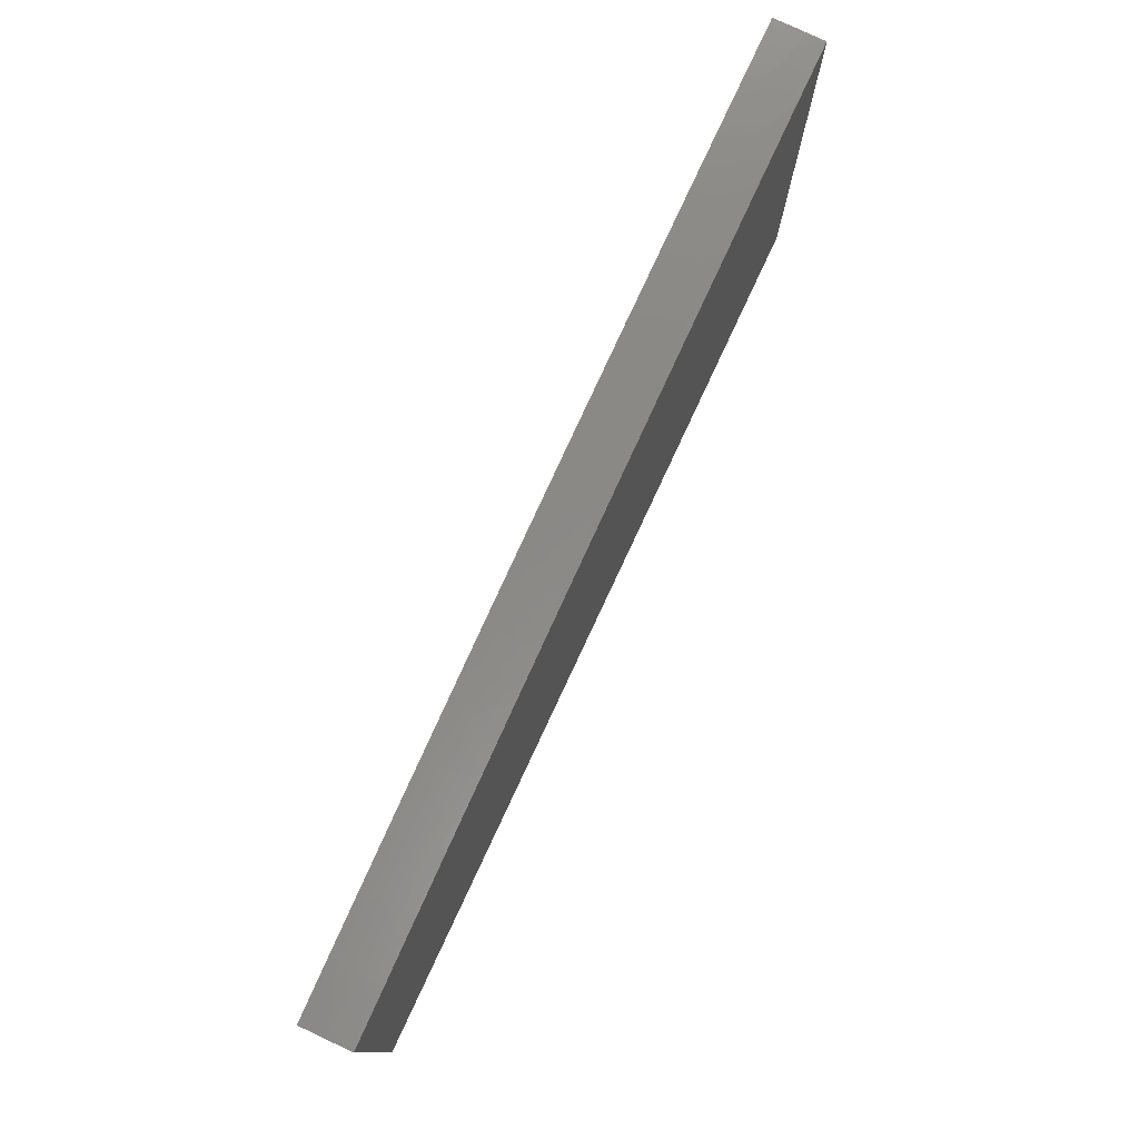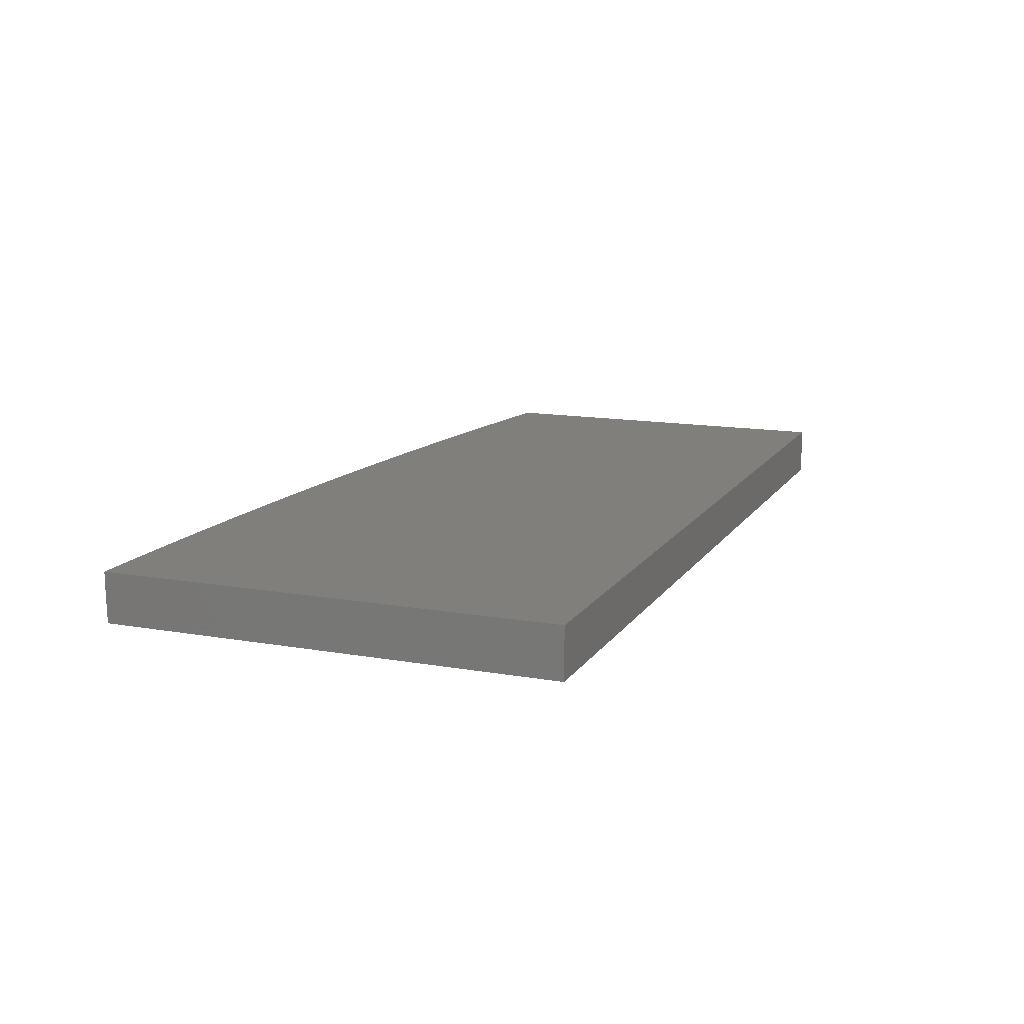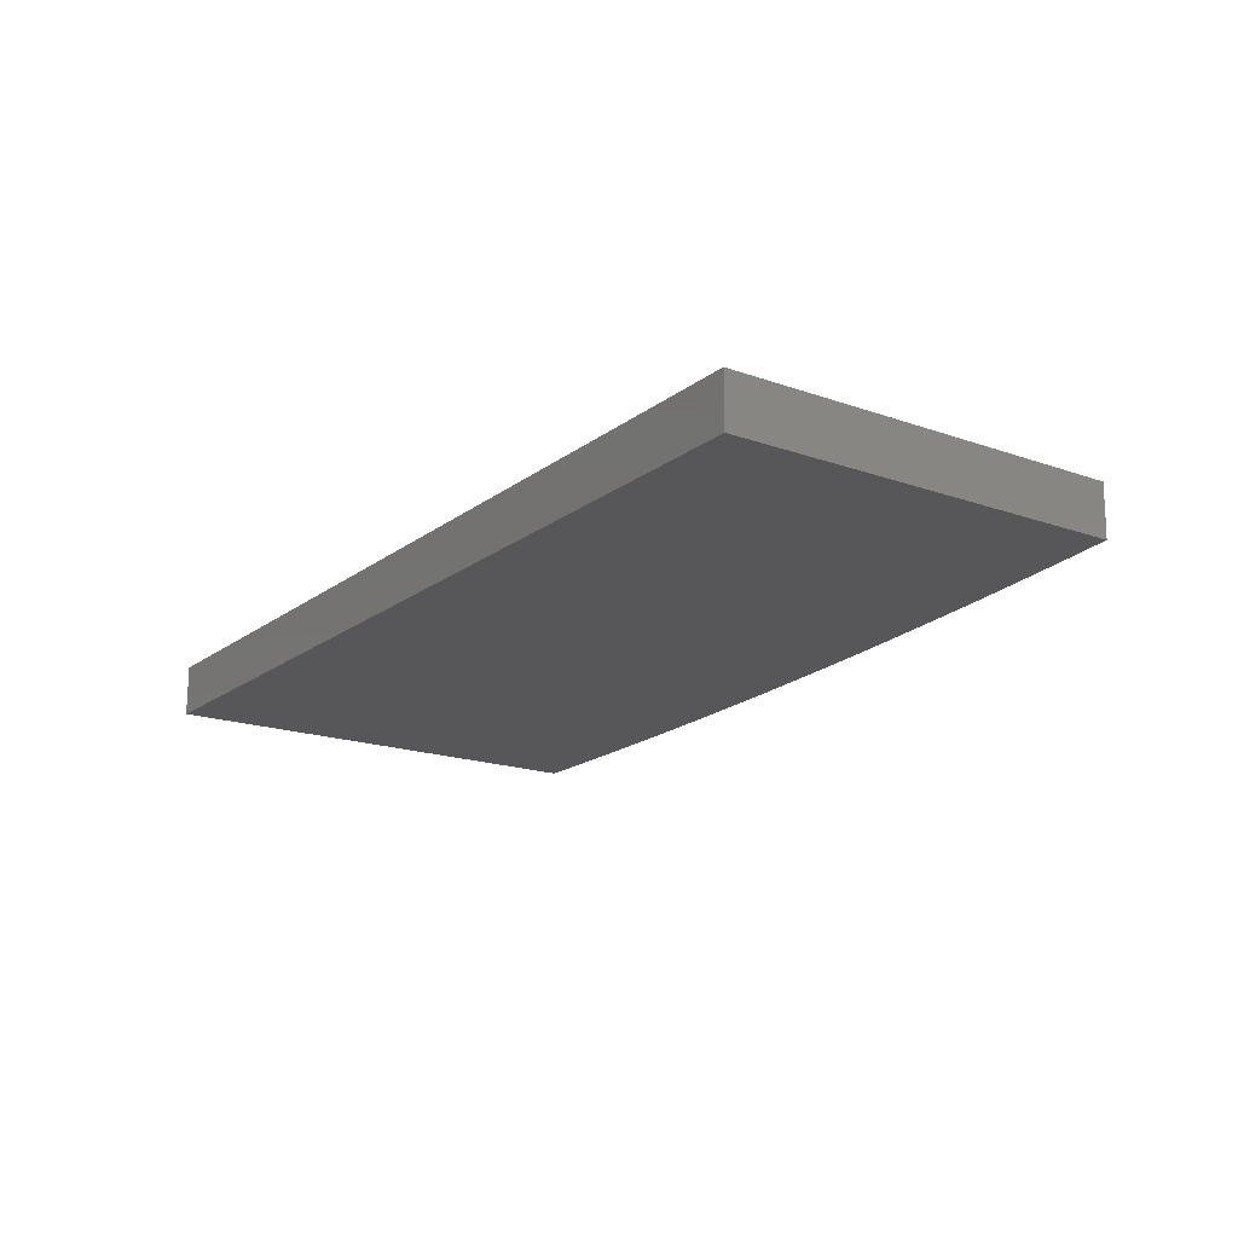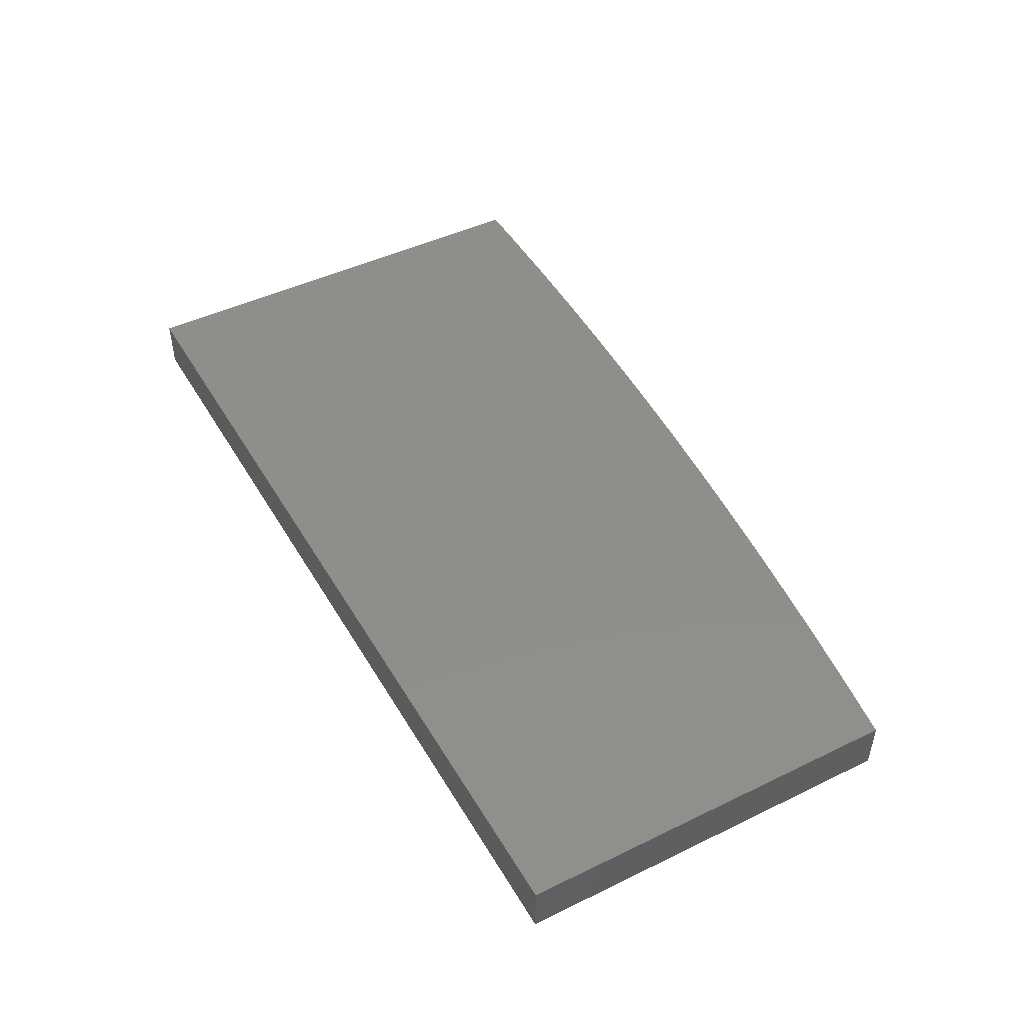
<metadata>
{"format":"stl","ext":"stl","renderer":"f3d","projection":"perspective","resolution":1024,"background":"white","views":[{"elev":77.7,"azim":-65.0,"up":"+Z"},{"elev":13.6,"azim":111.6,"up":"+Y"},{"elev":-17.8,"azim":-124.9,"up":"+Y"},{"elev":46.1,"azim":-119.0,"up":"+Y"}]}
</metadata>
<code>
# stl→obj: 261 verts, 518 faces
v -3.98e-16 -8.945 6.5
v 0 -8.945 6
v -0.06104 -8.945 6.5
v -0.1223 -8.945 6.499
v -0.1838 -8.945 6.497
v -0.2455 -8.945 6.495
v -0.3074 -8.945 6.493
v -0.3695 -8.945 6.489
v -0.4318 -8.945 6.486
v -0.4943 -8.945 6.481
v -0.557 -8.945 6.476
v -0.6199 -8.945 6.47
v -1 -8.945 6
v -0.6829 -8.945 6.464
v -0.746 -8.945 6.457
v -0.8093 -8.945 6.449
v -0.8728 -8.945 6.441
v -0.9363 -8.945 6.432
v -1 -8.945 6.423
v -5.229e-19 -8.973 6.5
v -0.002735 -8.977 6.5
v 0 -9 6.499
v -0.005514 -8.977 6.5
v -0.008326 -8.977 6.5
v -0.06135 -8.946 6.5
v -0.1229 -8.946 6.499
v -0.1847 -8.947 6.497
v -0.2467 -8.948 6.495
v -0.309 -8.949 6.493
v -0.3714 -8.949 6.489
v -0.434 -8.95 6.485
v -0.4969 -8.951 6.481
v -0.5599 -8.952 6.476
v -0.623 -8.952 6.47
v -0.6863 -8.953 6.464
v -0.7498 -8.954 6.457
v -0.8135 -8.955 6.449
v -0.8772 -8.955 6.441
v -0.9411 -8.956 6.431
v -1 -8.973 6.422
v -1 -9 6.422
v -0.9392 -8.978 6.431
v -0.9404 -8.967 6.431
v -0.8766 -8.966 6.441
v -0.8129 -8.964 6.449
v -0.7493 -8.963 6.457
v -0.6858 -8.961 6.464
v -0.6226 -8.96 6.47
v -0.5594 -8.958 6.476
v -0.4965 -8.957 6.481
v -0.4337 -8.955 6.485
v -0.3711 -8.954 6.489
v -0.3087 -8.952 6.493
v -0.2466 -8.951 6.495
v -0.1846 -8.949 6.497
v -0.1228 -8.948 6.499
v -0.0613 -8.946 6.5
v -0.9375 -8.99 6.431
v -0.938 -9 6.431
v -0.8758 -9 6.44
v -0.8136 -9 6.448
v -0.8718 -8.997 6.441
v -0.8739 -8.987 6.441
v -0.8085 -8.994 6.449
v -0.7513 -9 6.456
v -0.7452 -8.99 6.457
v -0.7431 -8.999 6.457
v -0.6802 -8.994 6.464
v -0.689 -9 6.463
v -0.6265 -9 6.469
v -0.564 -9 6.475
v -0.6153 -8.997 6.47
v -0.6174 -8.99 6.47
v -0.6821 -8.986 6.464
v -0.747 -8.981 6.457
v -0.8104 -8.984 6.449
v -0.8118 -8.974 6.449
v -0.8755 -8.976 6.441
v -0.5015 -9 6.48
v -0.5506 -8.999 6.476
v -0.5529 -8.992 6.476
v -0.4389 -9 6.484
v -0.4864 -8.999 6.481
v -0.4887 -8.993 6.481
v -0.3763 -9 6.488
v -0.4227 -8.998 6.485
v -0.4249 -8.992 6.485
v -0.3136 -9 6.492
v -0.3572 -8.999 6.489
v -0.3595 -8.995 6.489
v -0.3617 -8.99 6.489
v -0.2991 -8.986 6.493
v -0.3009 -8.982 6.493
v -0.2389 -8.978 6.495
v -0.2403 -8.975 6.495
v -0.1788 -8.97 6.497
v -0.1799 -8.967 6.497
v -0.119 -8.961 6.499
v -0.1197 -8.96 6.499
v -0.05938 -8.953 6.5
v -0.05974 -8.952 6.5
v -0.2509 -9 6.494
v -0.2926 -8.998 6.493
v -0.295 -8.994 6.493
v -0.2971 -8.99 6.493
v -0.2356 -8.984 6.495
v -0.2373 -8.981 6.495
v -0.1763 -8.974 6.497
v -0.1776 -8.972 6.497
v -0.1173 -8.964 6.499
v -0.1182 -8.963 6.499
v -0.05856 -8.955 6.5
v -0.05899 -8.954 6.5
v -0.1882 -9 6.496
v -0.2247 -8.999 6.495
v -0.2271 -8.996 6.495
v -0.2295 -8.993 6.495
v -0.1701 -8.983 6.497
v -0.1718 -8.981 6.497
v -0.1132 -8.97 6.499
v -0.1143 -8.969 6.499
v -0.05647 -8.958 6.5
v -0.05705 -8.957 6.5
v -0.1255 -9 6.498
v -0.1547 -8.999 6.497
v -0.1572 -8.996 6.497
v -0.1596 -8.994 6.497
v -0.1046 -8.979 6.499
v -0.1062 -8.978 6.499
v -0.0522 -8.962 6.5
v -0.05301 -8.961 6.5
v -0.06275 -9 6.499
v -0.06728 -9 6.499
v -0.0699 -8.999 6.499
v -0.07248 -8.998 6.499
v -0.03488 -8.972 6.5
v -0.03617 -8.971 6.5
v -0.02955 -8.974 6.5
v -0.03091 -8.973 6.5
v -0.03225 -8.973 6.5
v -0.01117 -8.977 6.5
v -0.01402 -8.977 6.5
v -0.01688 -8.976 6.5
v -0.01974 -8.976 6.5
v -0.02259 -8.975 6.5
v -0.0254 -8.975 6.5
v -0.02818 -8.974 6.5
v -0.03358 -8.972 6.5
v -0.03743 -8.971 6.5
v -0.03868 -8.97 6.5
v -0.03989 -8.97 6.5
v -0.04109 -8.969 6.5
v -0.04225 -8.969 6.5
v -0.04339 -8.968 6.5
v -0.0445 -8.967 6.5
v -0.04558 -8.967 6.5
v -0.04662 -8.966 6.5
v -0.04764 -8.965 6.5
v -0.04862 -8.965 6.5
v -0.04957 -8.964 6.5
v -0.05048 -8.963 6.5
v -0.05136 -8.963 6.5
v -0.05377 -8.961 6.5
v -0.05451 -8.96 6.5
v -0.0552 -8.959 6.5
v -0.05586 -8.958 6.5
v -0.05759 -8.956 6.5
v -0.0581 -8.955 6.5
v -0.06005 -8.952 6.5
v -0.06034 -8.951 6.5
v -0.06058 -8.95 6.5
v -0.06079 -8.949 6.5
v -0.06097 -8.949 6.5
v -0.06111 -8.948 6.5
v -0.06122 -8.947 6.5
v -0.2317 -8.99 6.495
v -0.1734 -8.979 6.497
v -0.1154 -8.967 6.499
v -0.1641 -8.99 6.497
v -0.1619 -8.992 6.497
v -0.1012 -8.982 6.499
v -0.1029 -8.981 6.499
v -0.09742 -8.985 6.499
v -0.09546 -8.986 6.499
v -0.09342 -8.987 6.499
v -0.7483 -8.972 6.457
v -0.685 -8.969 6.464
v -0.6837 -8.978 6.464
v -0.6218 -8.967 6.47
v -0.6207 -8.975 6.47
v -0.6192 -8.982 6.47
v -0.5587 -8.965 6.476
v -0.5577 -8.972 6.476
v -0.5564 -8.978 6.476
v -0.5548 -8.985 6.476
v -0.4959 -8.963 6.481
v -0.495 -8.969 6.481
v -0.4938 -8.975 6.481
v -0.4924 -8.981 6.481
v -0.4907 -8.987 6.481
v -0.4332 -8.96 6.485
v -0.4324 -8.966 6.485
v -0.4314 -8.971 6.485
v -0.4301 -8.976 6.485
v -0.4286 -8.982 6.485
v -0.4269 -8.987 6.485
v -0.3707 -8.958 6.489
v -0.37 -8.963 6.489
v -0.3691 -8.967 6.489
v -0.3681 -8.972 6.489
v -0.3668 -8.976 6.489
v -0.3653 -8.981 6.489
v -0.3636 -8.985 6.489
v -0.3084 -8.956 6.493
v -0.3078 -8.96 6.493
v -0.3071 -8.963 6.493
v -0.3062 -8.967 6.493
v -0.3051 -8.971 6.493
v -0.3039 -8.975 6.493
v -0.3025 -8.979 6.493
v -0.2463 -8.954 6.495
v -0.2458 -8.957 6.495
v -0.2452 -8.96 6.495
v -0.2445 -8.963 6.495
v -0.2437 -8.966 6.495
v -0.2427 -8.969 6.495
v -0.2416 -8.972 6.495
v -0.1844 -8.952 6.497
v -0.184 -8.954 6.497
v -0.1836 -8.956 6.497
v -0.1831 -8.958 6.497
v -0.1824 -8.961 6.497
v -0.1817 -8.963 6.497
v -0.1808 -8.965 6.497
v -0.1227 -8.949 6.499
v -0.1225 -8.951 6.499
v -0.1222 -8.952 6.499
v -0.1218 -8.954 6.499
v -0.1214 -8.955 6.499
v -0.1209 -8.957 6.499
v -0.1203 -8.958 6.499
v -0.1164 -8.966 6.499
v -0.1749 -8.977 6.497
v -0.2337 -8.987 6.495
v -0.1682 -8.986 6.497
v -0.1119 -8.972 6.499
v -0.1106 -8.973 6.499
v -0.1662 -8.988 6.497
v -0.1092 -8.975 6.499
v -0.1078 -8.976 6.499
v -0.09932 -8.983 6.499
v -0.08466 -8.992 6.499
v -0.08233 -8.993 6.499
v -0.07994 -8.995 6.499
v -0.0775 -8.996 6.499
v -0.07501 -8.997 6.499
v -0.08694 -8.991 6.499
v -0.08916 -8.99 6.499
v -0.09132 -8.989 6.499
v 0 -9 6
v -1 -9 6
f 1 2 3
f 3 2 4
f 4 2 5
f 5 2 6
f 6 2 7
f 7 2 8
f 8 2 9
f 9 2 10
f 10 2 11
f 11 2 12
f 12 2 13
f 12 13 14
f 14 13 15
f 15 13 16
f 16 13 17
f 17 13 18
f 18 13 19
f 20 21 22
f 22 21 23
f 22 23 24
f 24 23 1
f 20 1 21
f 1 3 25
f 25 3 4
f 25 4 26
f 26 4 5
f 26 5 27
f 27 5 6
f 27 6 28
f 28 6 7
f 28 7 29
f 29 7 8
f 29 8 30
f 30 8 9
f 30 9 31
f 31 9 10
f 31 10 32
f 32 10 11
f 32 11 33
f 33 11 12
f 33 12 34
f 34 12 14
f 34 14 35
f 35 14 15
f 35 15 36
f 36 15 16
f 36 16 37
f 37 16 17
f 37 17 38
f 38 17 18
f 38 18 39
f 39 18 19
f 39 19 40
f 41 42 40
f 40 42 43
f 40 43 39
f 39 43 44
f 39 44 38
f 38 44 45
f 38 45 37
f 37 45 46
f 37 46 36
f 36 46 47
f 36 47 35
f 35 47 48
f 35 48 34
f 34 48 49
f 34 49 33
f 33 49 50
f 33 50 32
f 32 50 51
f 32 51 31
f 31 51 52
f 31 52 30
f 30 52 53
f 30 53 29
f 29 53 54
f 29 54 28
f 28 54 55
f 28 55 27
f 27 55 56
f 27 56 26
f 26 56 57
f 26 57 25
f 25 57 1
f 42 41 58
f 58 41 59
f 58 59 60
f 61 62 60
f 60 62 63
f 60 63 58
f 58 63 42
f 62 61 64
f 64 61 65
f 64 65 66
f 66 65 67
f 66 67 68
f 68 67 69
f 68 69 70
f 65 69 67
f 71 72 70
f 70 72 73
f 70 73 68
f 68 73 74
f 68 74 66
f 66 74 75
f 66 75 76
f 76 75 77
f 76 77 78
f 78 77 44
f 78 44 43
f 79 80 71
f 71 80 81
f 71 81 72
f 72 81 73
f 82 83 79
f 79 83 84
f 79 84 80
f 80 84 81
f 85 86 82
f 82 86 87
f 82 87 83
f 83 87 84
f 88 89 85
f 85 89 90
f 85 90 91
f 91 90 92
f 91 92 93
f 93 92 94
f 93 94 95
f 95 94 96
f 95 96 97
f 97 96 98
f 97 98 99
f 99 98 100
f 99 100 101
f 101 100 1
f 102 103 88
f 88 103 104
f 88 104 105
f 105 104 106
f 105 106 107
f 107 106 108
f 107 108 109
f 109 108 110
f 109 110 111
f 111 110 112
f 111 112 113
f 113 112 1
f 114 115 102
f 102 115 116
f 102 116 117
f 117 116 118
f 117 118 119
f 119 118 120
f 119 120 121
f 121 120 122
f 121 122 123
f 123 122 1
f 124 125 114
f 114 125 126
f 114 126 127
f 127 126 128
f 127 128 129
f 129 128 130
f 129 130 131
f 131 130 1
f 132 133 124
f 124 133 134
f 124 134 135
f 135 134 136
f 135 136 137
f 137 136 1
f 22 138 132
f 132 138 139
f 132 139 140
f 140 139 1
f 21 1 23
f 24 1 141
f 141 1 142
f 142 1 143
f 143 1 144
f 144 1 145
f 145 1 146
f 146 1 147
f 147 1 138
f 138 1 139
f 140 1 148
f 148 1 136
f 137 1 149
f 149 1 150
f 150 1 151
f 151 1 152
f 152 1 153
f 153 1 154
f 154 1 155
f 155 1 156
f 156 1 157
f 157 1 158
f 158 1 159
f 159 1 160
f 160 1 161
f 161 1 162
f 162 1 130
f 131 1 163
f 163 1 164
f 164 1 165
f 165 1 166
f 166 1 122
f 123 1 167
f 167 1 168
f 168 1 112
f 113 1 100
f 101 1 169
f 169 1 170
f 170 1 171
f 171 1 172
f 172 1 173
f 173 1 174
f 174 1 175
f 175 1 57
f 102 117 176
f 176 117 119
f 176 119 177
f 177 119 121
f 177 121 178
f 178 121 123
f 178 123 167
f 179 114 180
f 180 114 127
f 180 127 129
f 124 181 182
f 182 181 161
f 182 161 162
f 183 124 184
f 184 124 185
f 184 185 157
f 157 185 156
f 145 146 22
f 22 146 147
f 22 147 138
f 144 145 22
f 141 142 22
f 22 142 143
f 22 143 144
f 24 141 22
f 43 42 78
f 78 42 63
f 78 63 76
f 76 63 64
f 76 64 66
f 45 44 77
f 46 45 186
f 186 45 77
f 186 77 75
f 47 46 187
f 187 46 186
f 187 186 188
f 188 186 75
f 188 75 74
f 48 47 189
f 189 47 187
f 189 187 190
f 190 187 188
f 190 188 191
f 191 188 74
f 191 74 73
f 49 48 192
f 192 48 189
f 192 189 193
f 193 189 190
f 193 190 194
f 194 190 191
f 194 191 195
f 195 191 73
f 195 73 81
f 50 49 196
f 196 49 192
f 196 192 197
f 197 192 193
f 197 193 198
f 198 193 194
f 198 194 199
f 199 194 195
f 199 195 200
f 200 195 81
f 200 81 84
f 51 50 201
f 201 50 196
f 201 196 202
f 202 196 197
f 202 197 203
f 203 197 198
f 203 198 204
f 204 198 199
f 204 199 205
f 205 199 200
f 205 200 206
f 206 200 84
f 206 84 87
f 52 51 207
f 207 51 201
f 207 201 208
f 208 201 202
f 208 202 209
f 209 202 203
f 209 203 210
f 210 203 204
f 210 204 211
f 211 204 205
f 211 205 212
f 212 205 206
f 212 206 213
f 213 206 87
f 213 87 91
f 91 87 86
f 91 86 85
f 53 52 214
f 214 52 207
f 214 207 215
f 215 207 208
f 215 208 216
f 216 208 209
f 216 209 217
f 217 209 210
f 217 210 218
f 218 210 211
f 218 211 219
f 219 211 212
f 219 212 220
f 220 212 213
f 220 213 93
f 93 213 91
f 54 53 221
f 221 53 214
f 221 214 222
f 222 214 215
f 222 215 223
f 223 215 216
f 223 216 224
f 224 216 217
f 224 217 225
f 225 217 218
f 225 218 226
f 226 218 219
f 226 219 227
f 227 219 220
f 227 220 95
f 95 220 93
f 55 54 228
f 228 54 221
f 228 221 229
f 229 221 222
f 229 222 230
f 230 222 223
f 230 223 231
f 231 223 224
f 231 224 232
f 232 224 225
f 232 225 233
f 233 225 226
f 233 226 234
f 234 226 227
f 234 227 97
f 97 227 95
f 56 55 235
f 235 55 228
f 235 228 236
f 236 228 229
f 236 229 237
f 237 229 230
f 237 230 238
f 238 230 231
f 238 231 239
f 239 231 232
f 239 232 240
f 240 232 233
f 240 233 241
f 241 233 234
f 241 234 99
f 99 234 97
f 57 56 175
f 175 56 235
f 175 235 174
f 174 235 236
f 174 236 173
f 173 236 237
f 173 237 172
f 172 237 238
f 172 238 171
f 171 238 239
f 171 239 170
f 170 239 240
f 170 240 169
f 169 240 241
f 169 241 101
f 101 241 99
f 62 64 63
f 92 90 105
f 105 90 89
f 105 89 88
f 105 107 92
f 92 107 94
f 107 109 94
f 94 109 96
f 113 100 98
f 109 111 96
f 96 111 98
f 111 113 98
f 112 110 168
f 168 110 242
f 168 242 167
f 167 242 178
f 110 108 242
f 242 108 243
f 242 243 178
f 178 243 177
f 108 106 243
f 243 106 244
f 243 244 177
f 177 244 176
f 106 104 244
f 244 104 103
f 244 103 102
f 176 244 102
f 118 116 245
f 245 116 115
f 245 115 114
f 166 122 120
f 120 118 246
f 246 118 245
f 246 245 247
f 247 245 248
f 247 248 249
f 249 248 179
f 249 179 250
f 250 179 180
f 250 180 129
f 129 131 250
f 250 131 163
f 250 163 249
f 249 163 164
f 249 164 247
f 247 164 165
f 247 165 246
f 246 165 166
f 246 166 120
f 245 114 248
f 248 114 179
f 183 184 158
f 158 184 157
f 183 158 159
f 124 183 251
f 251 183 159
f 251 159 160
f 132 140 148
f 126 125 182
f 182 125 124
f 130 128 162
f 162 128 182
f 128 126 182
f 160 161 181
f 251 160 181
f 251 181 124
f 153 252 152
f 152 252 253
f 152 253 151
f 151 253 254
f 151 254 150
f 150 254 255
f 150 255 149
f 149 255 256
f 149 256 137
f 137 256 135
f 252 153 257
f 257 153 154
f 257 154 258
f 258 154 155
f 258 155 259
f 259 155 156
f 259 156 185
f 253 252 124
f 124 252 257
f 124 257 258
f 134 133 148
f 148 133 132
f 134 148 136
f 124 135 256
f 124 256 255
f 124 255 254
f 124 254 253
f 124 258 259
f 124 259 185
f 1 20 2
f 2 20 260
f 260 20 22
f 22 132 260
f 260 132 124
f 260 124 114
f 114 102 260
f 260 102 88
f 260 88 85
f 85 82 260
f 260 82 79
f 260 79 71
f 71 70 260
f 260 70 261
f 261 70 69
f 261 69 65
f 65 61 261
f 261 61 60
f 261 60 59
f 59 41 261
f 13 2 261
f 261 2 260
f 19 13 40
f 40 13 261
f 40 261 41

</code>
